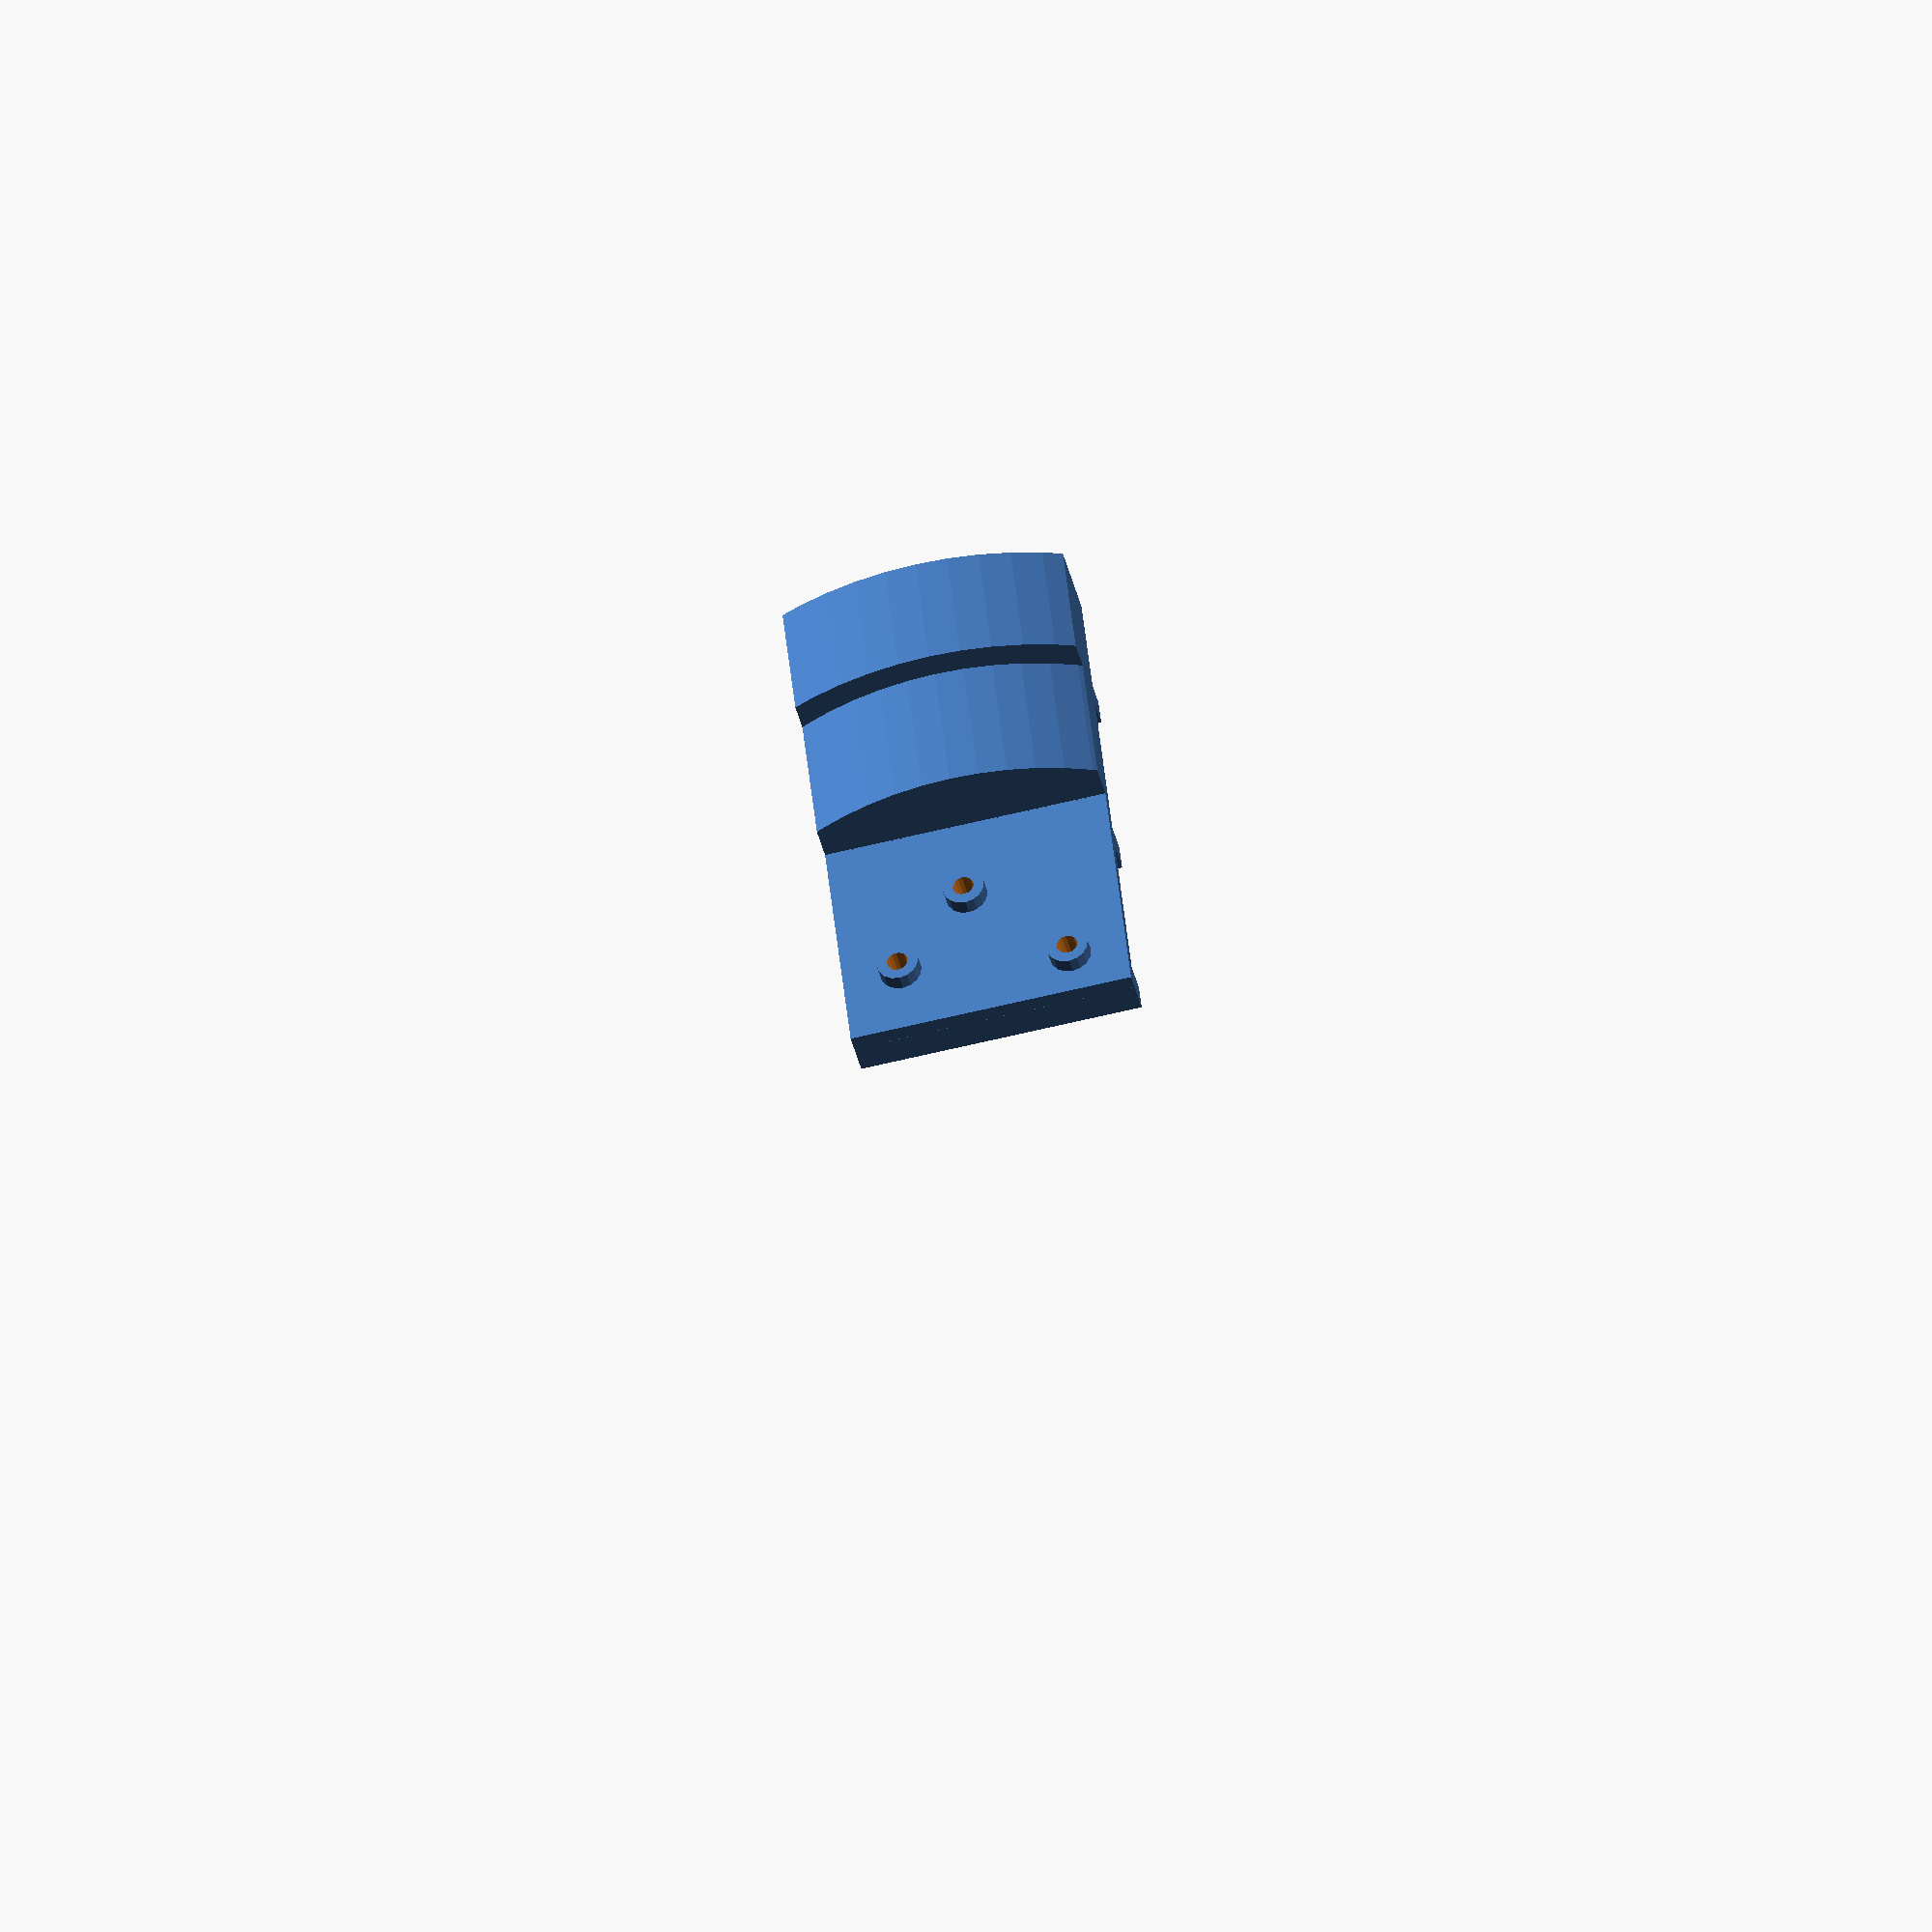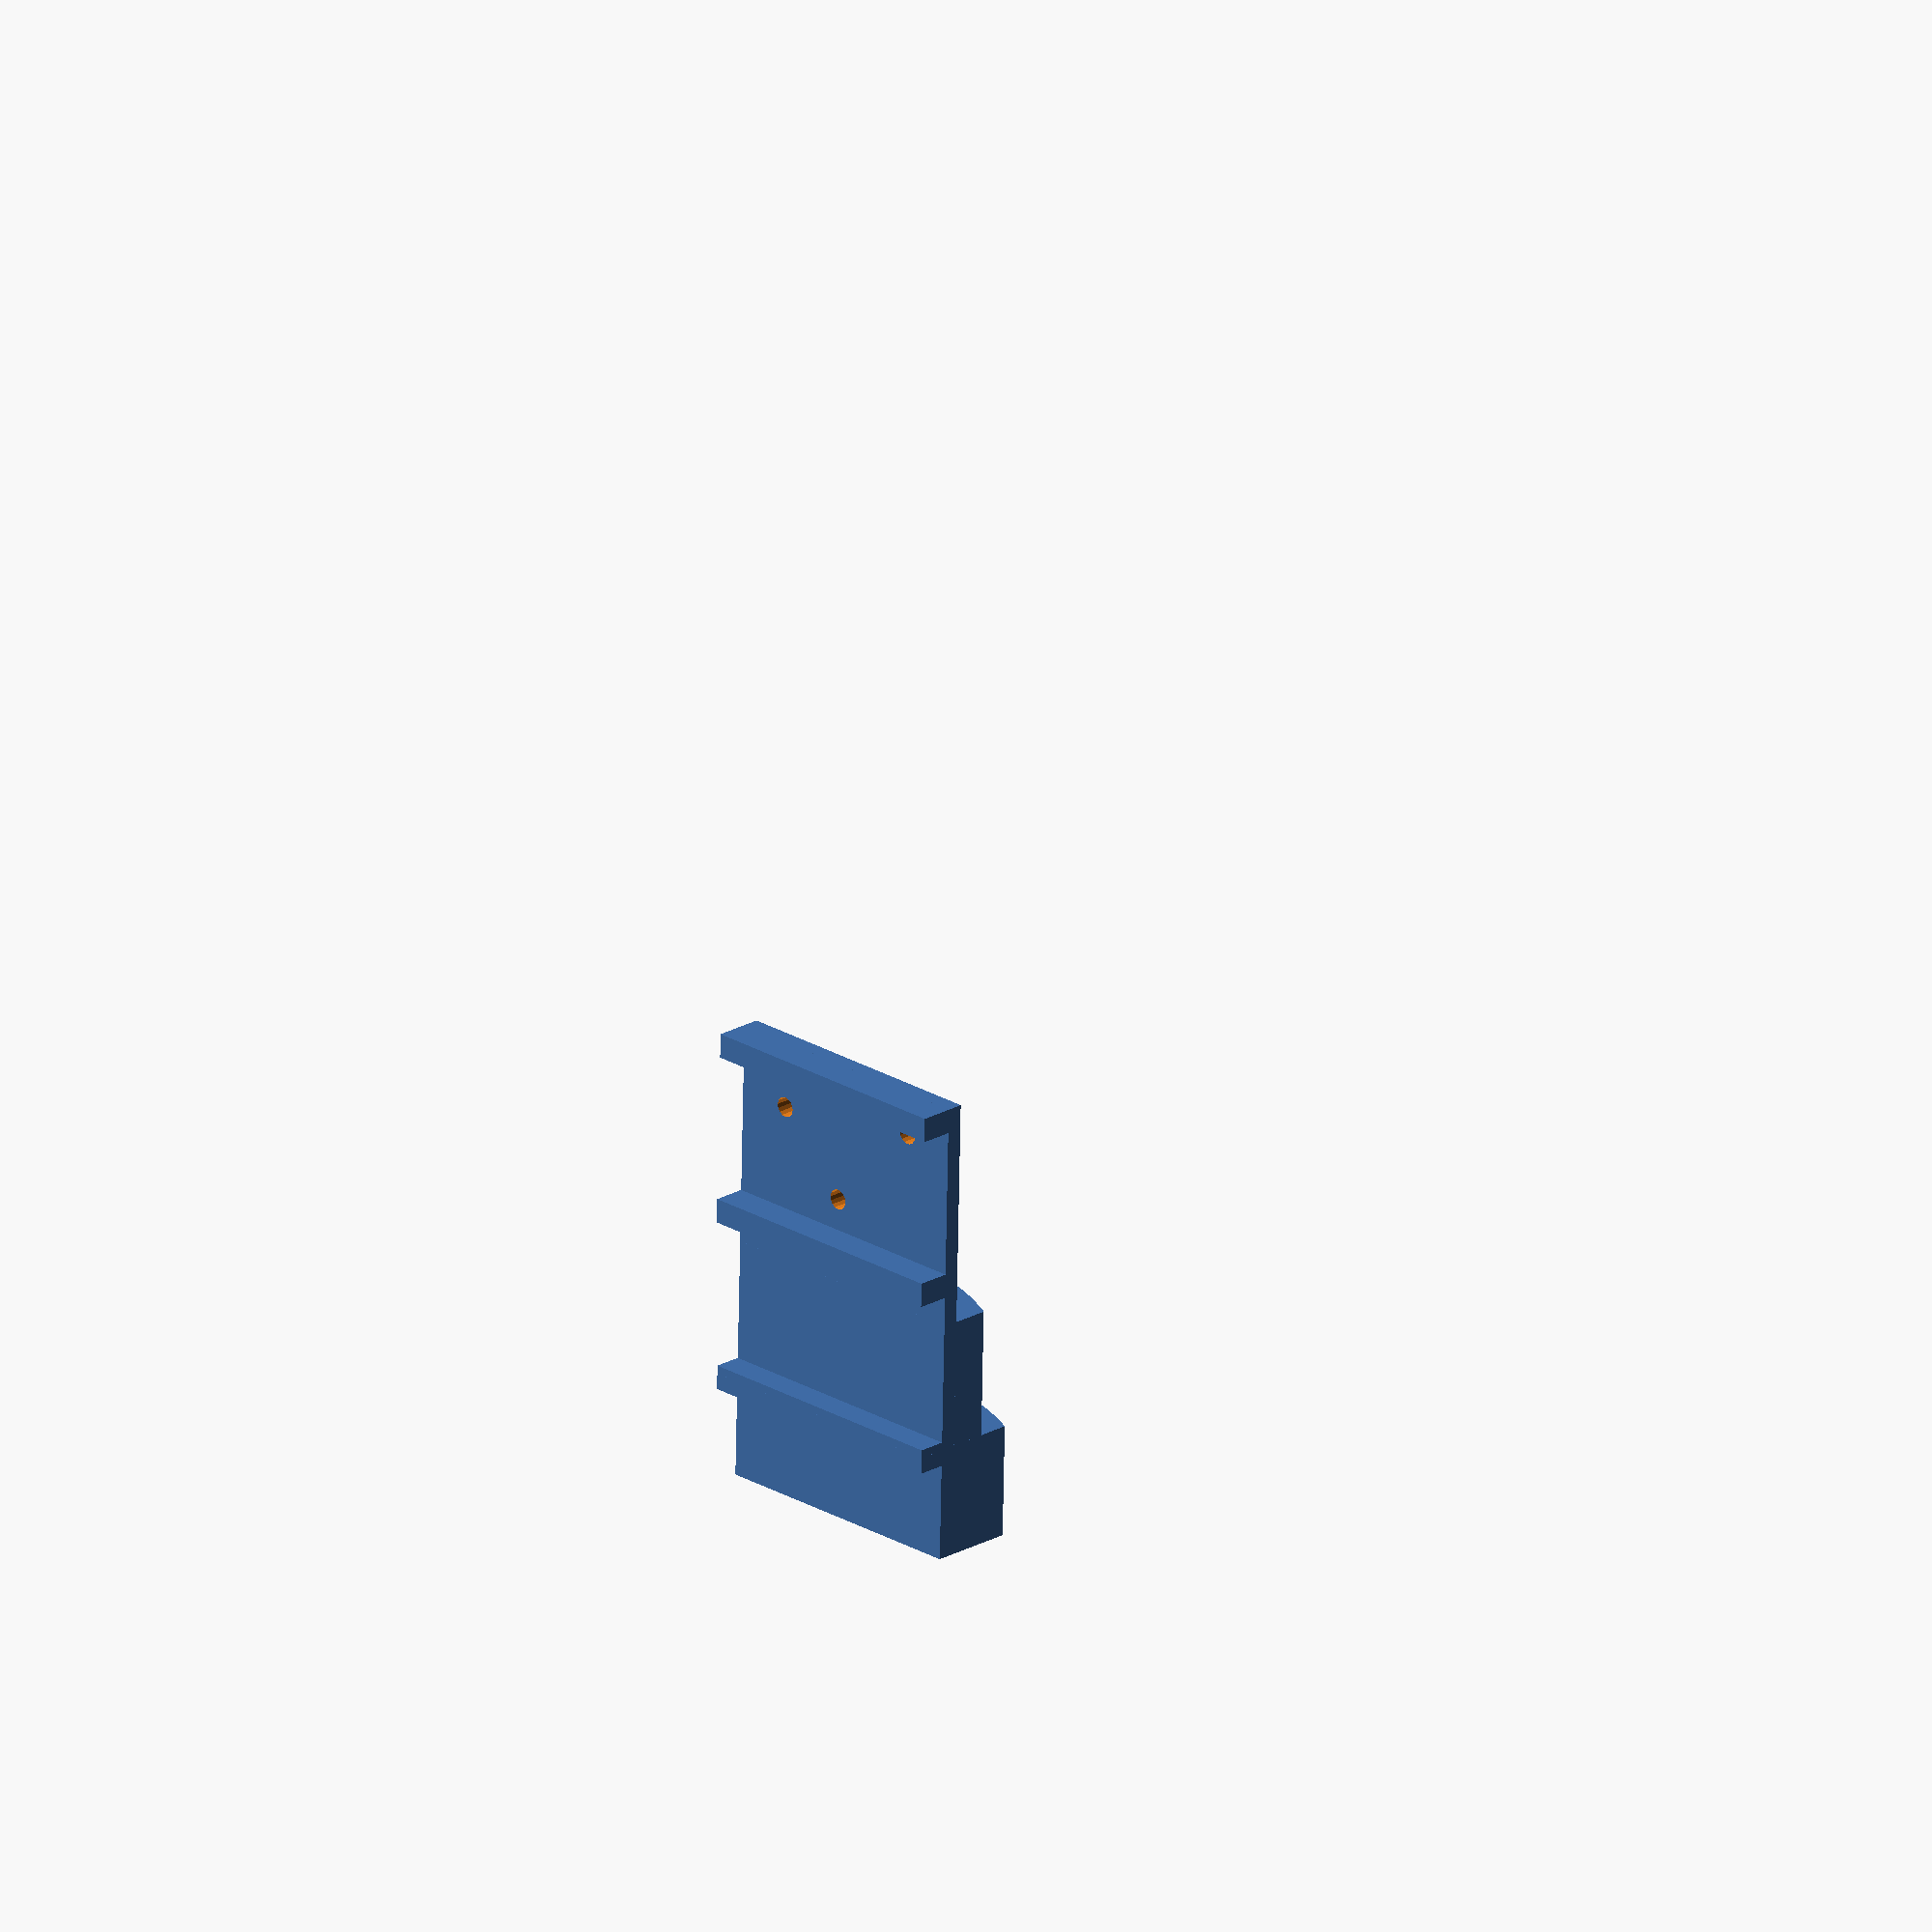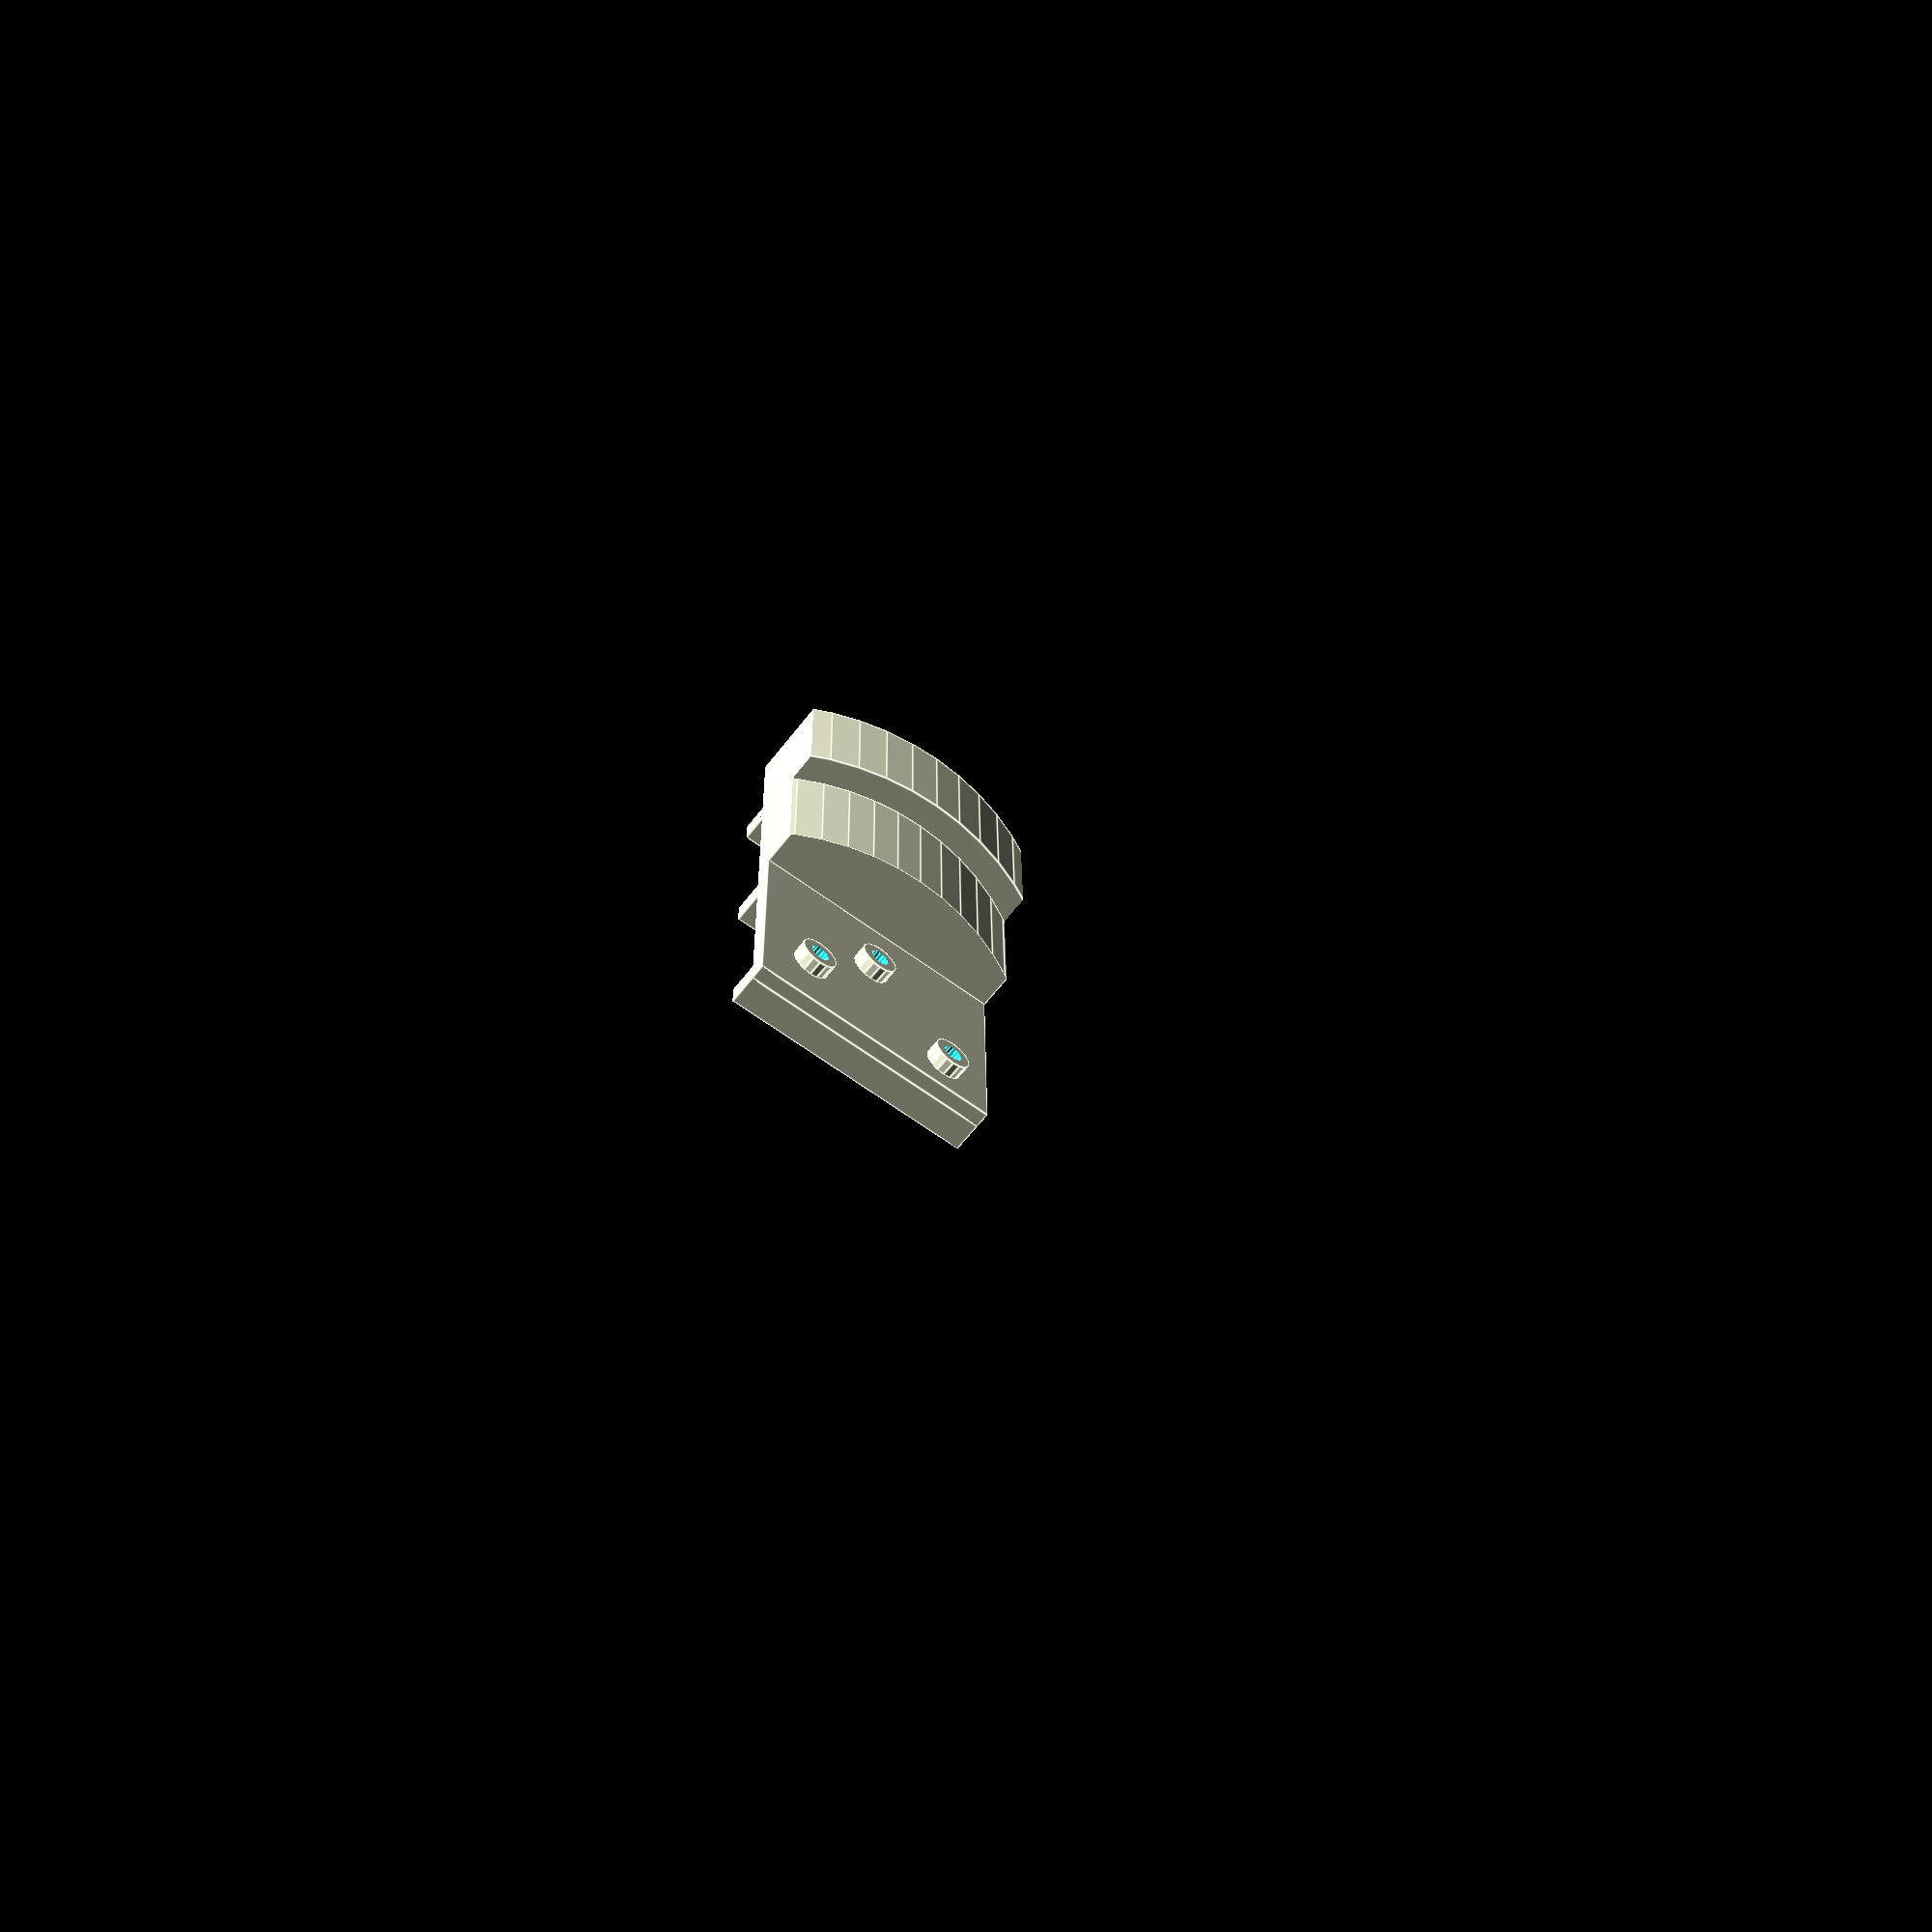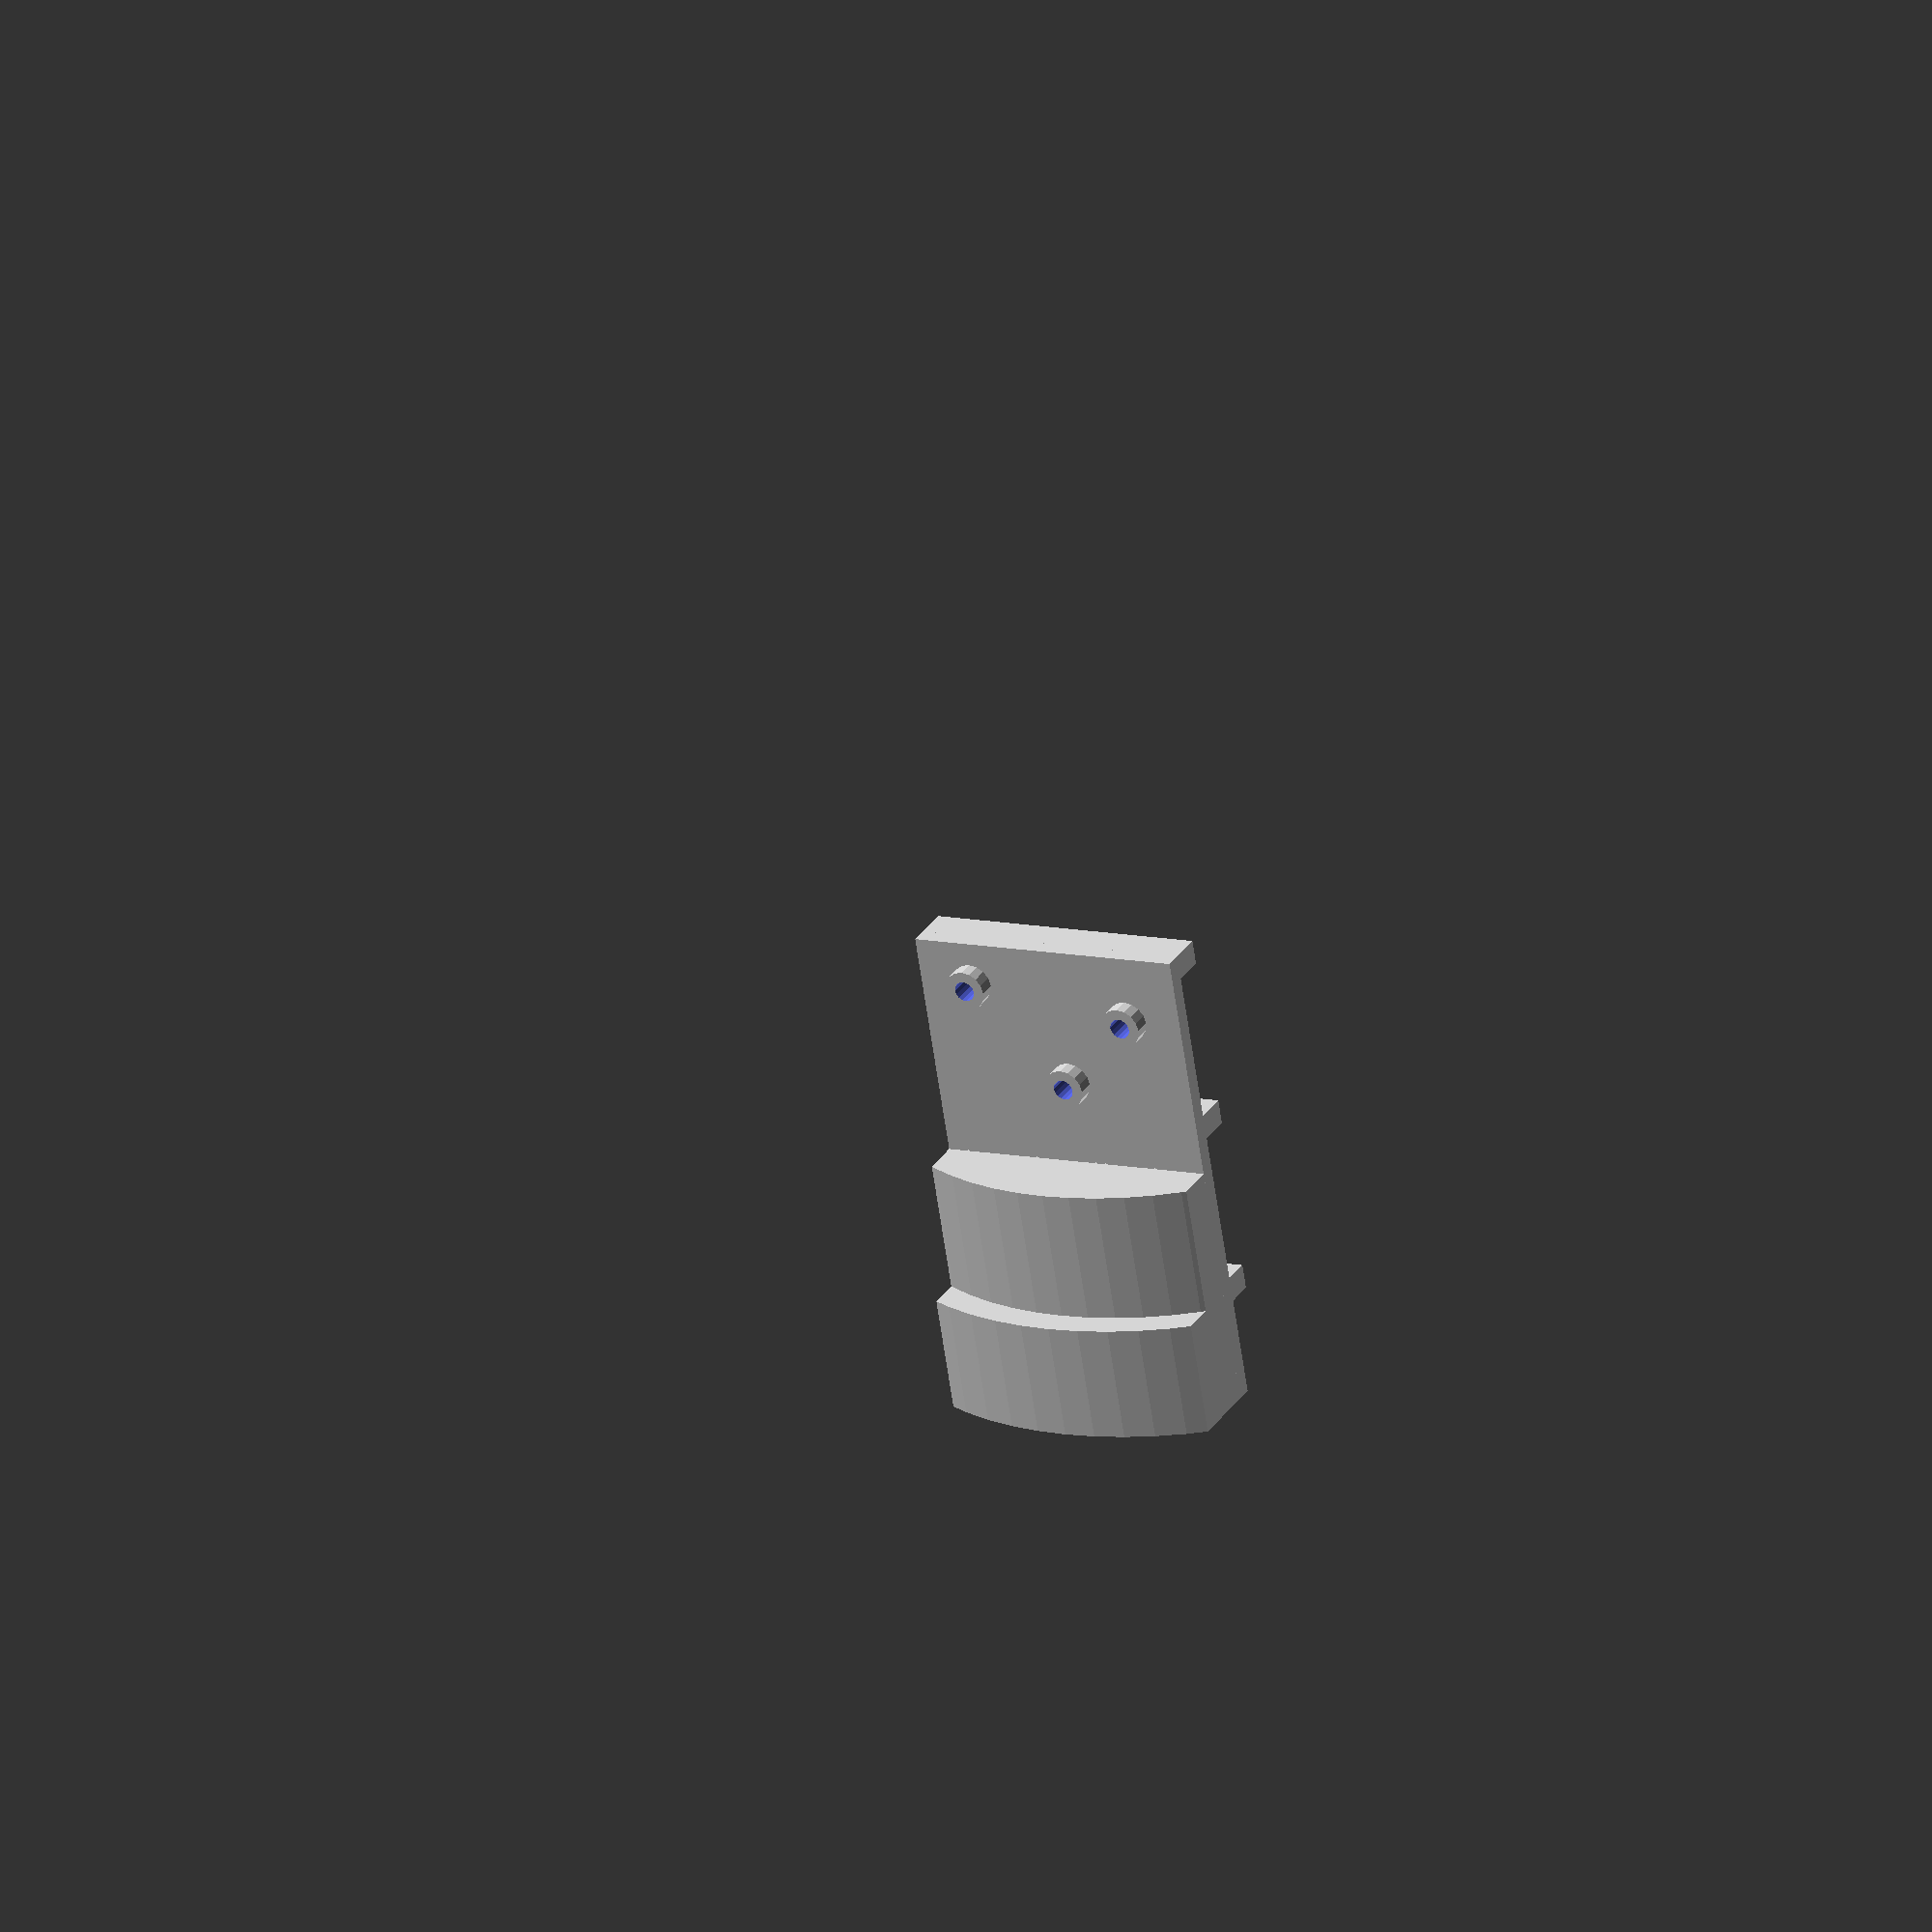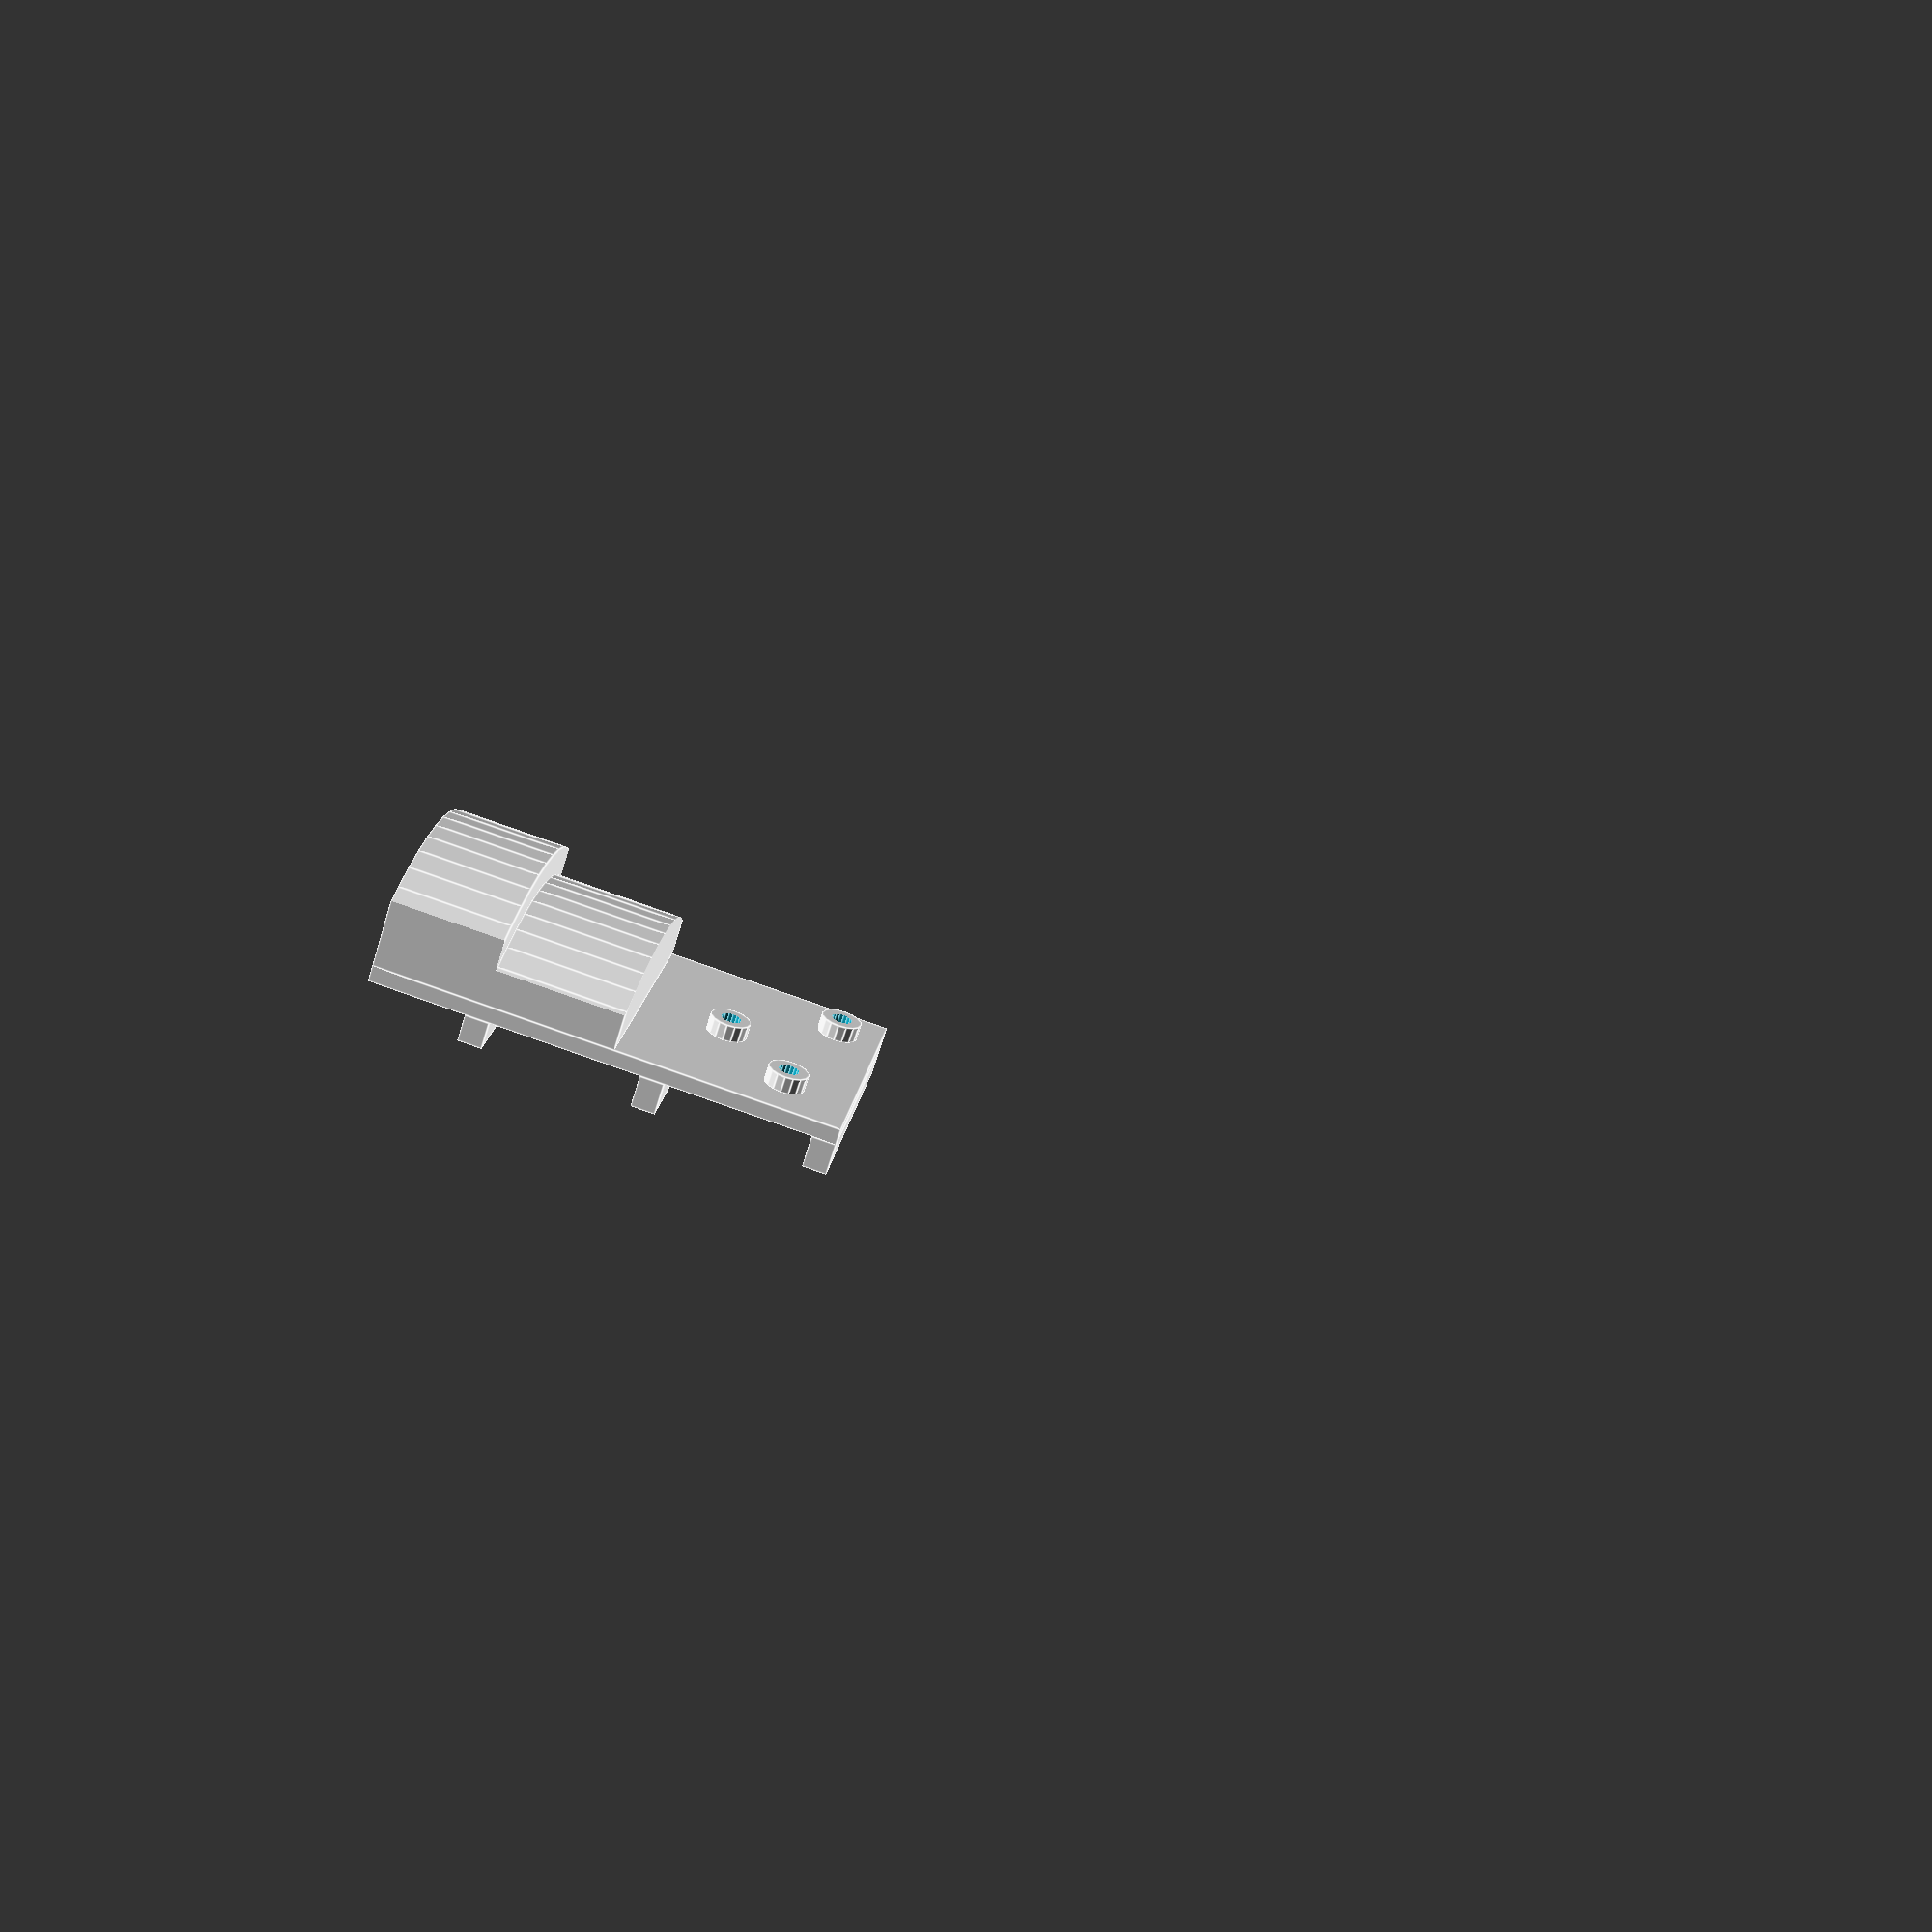
<openscad>
/*
Generic Action Camera Adapter for 3DR Solo
Copyright (C) 2016 - 2017  Hugh Eaves

This program is free software: you can redistribute it and/or modify
it under the terms of the GNU General Public License as published by
the Free Software Foundation, either version 3 of the License, or
(at your option) any later version.

This program is distributed in the hope that it will be useful,
but WITHOUT ANY WARRANTY; without even the implied warranty of
MERCHANTABILITY or FITNESS FOR A PARTICULAR PURPOSE.  See the
GNU General Public License for more details.

You should have received a copy of the GNU General Public License
along with this program.  If not, see <http://www.gnu.org/licenses/>.
*/

// This is the size (width) of the weight. Larger values make it bigger and heavier.
weight_length = 29.9;

// Values greater than zero move the weight to the outer side of the gimbal
weight_offset = 0;

thickness = 2;
length = 57.8;
width = 34;
weight_thickness = 100;
cutout_offset = 37;
cutout_length = 18;
cutout_thickness = 4;
cutout_gap = 0.4;
hole_diameter = 2.5;
$fn = 16;

module clip() {
  intersection() {
    difference() {
      union() {
        cube([length, width, thickness]);
        translate([weight_offset, 0, -weight_thickness])
          cube([weight_length, width, weight_thickness]);
        translate([12, 0, thickness])
          cube([3, width, 3.4]);
        translate([33.6, 0, thickness])
          cube([3, width, 4]);
        translate([54.8, 0, thickness])
          cube([3, width, 4]); 
        
       translate([36, 0, 0]) {
        translate([4.5, 18, -2])
          cylinder(d = 5, h = 2);
        translate([16.5, 6.75, -2])
          cylinder(d = 5, h = 2);
        translate([13.5, 27, -2])
          cylinder(d = 5, h = 2);
       }

      }
      translate([36, 0, 0]) {
        translate([4.5, 18, -90])
          cylinder(d = hole_diameter, h = 100);
        translate([16.5, 6.75, -90])
          cylinder(d = hole_diameter, h = 100);
        translate([13.5, 27, -90])
          cylinder(d = hole_diameter, h = 100);
      } 

    }
    mirror([-1, 0, 1])
      translate([26, width / 2, 0]) {
        cylinder(d = 77, h = 14, $fn = 64);
        translate([0, 0, 14])
          cylinder(d = 70, h = 16, $fn = 64);
        translate([0, 0, 30])
          cylinder(d = 77, h = 100, $fn = 64);
      }
  }
}

rotate([90,0,0])
clip();
</openscad>
<views>
elev=65.4 azim=117.4 roll=103.6 proj=o view=wireframe
elev=155.4 azim=88.5 roll=45.1 proj=o view=wireframe
elev=241.1 azim=269.1 roll=127.5 proj=p view=edges
elev=169.4 azim=72.2 roll=241.9 proj=o view=solid
elev=160.3 azim=197.5 roll=171.8 proj=p view=edges
</views>
